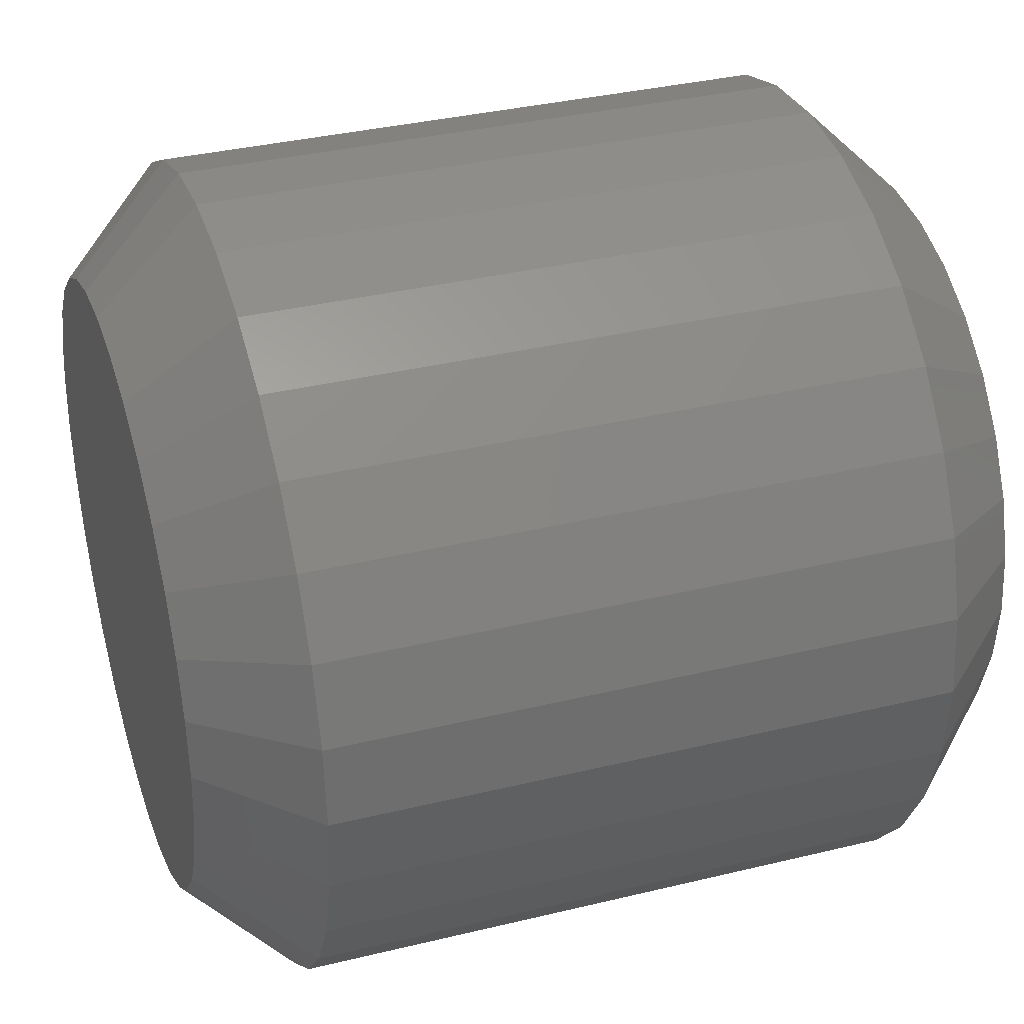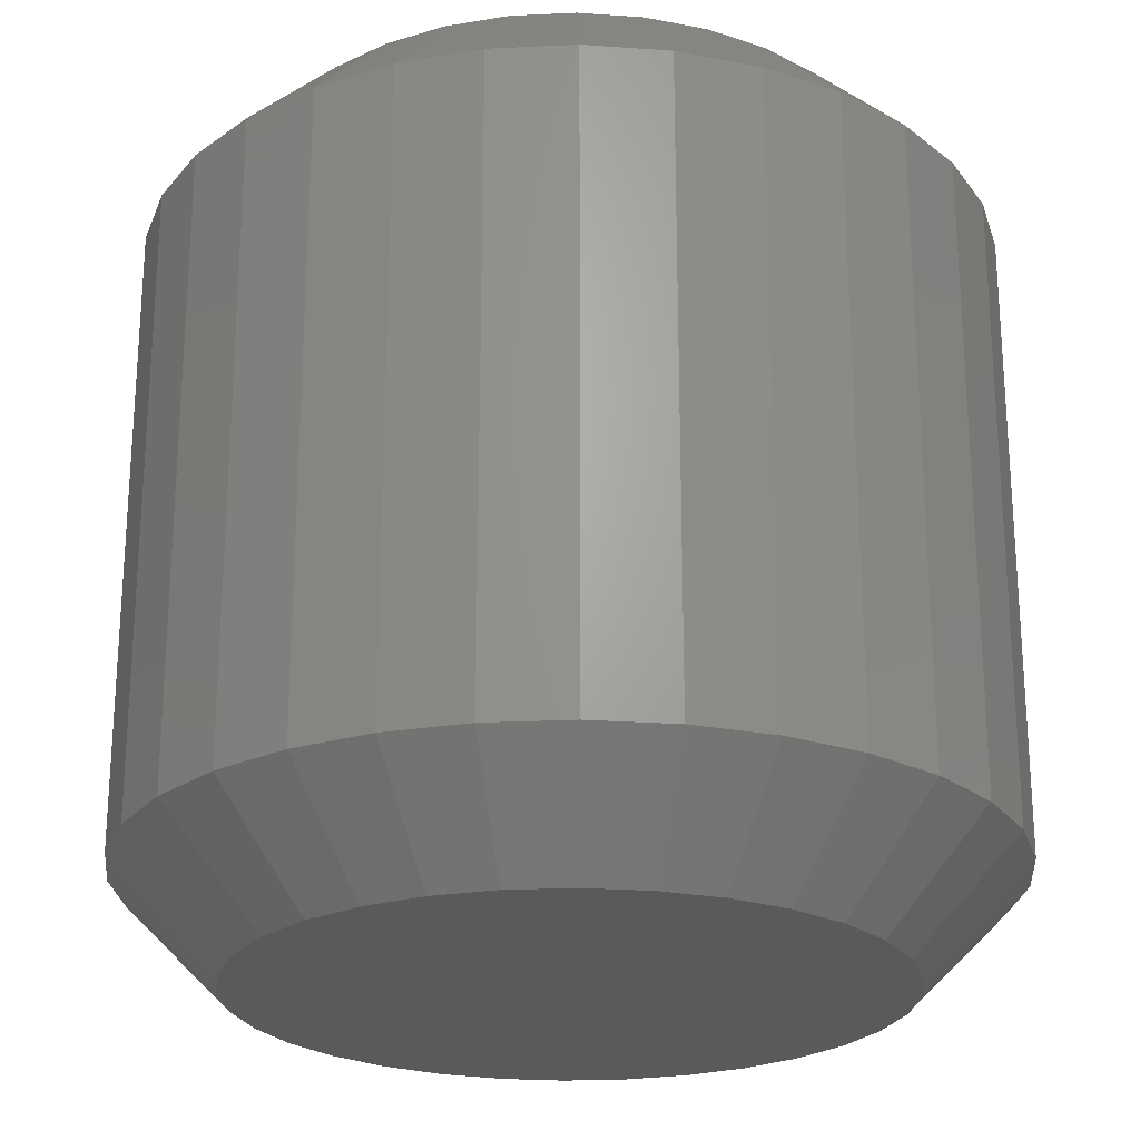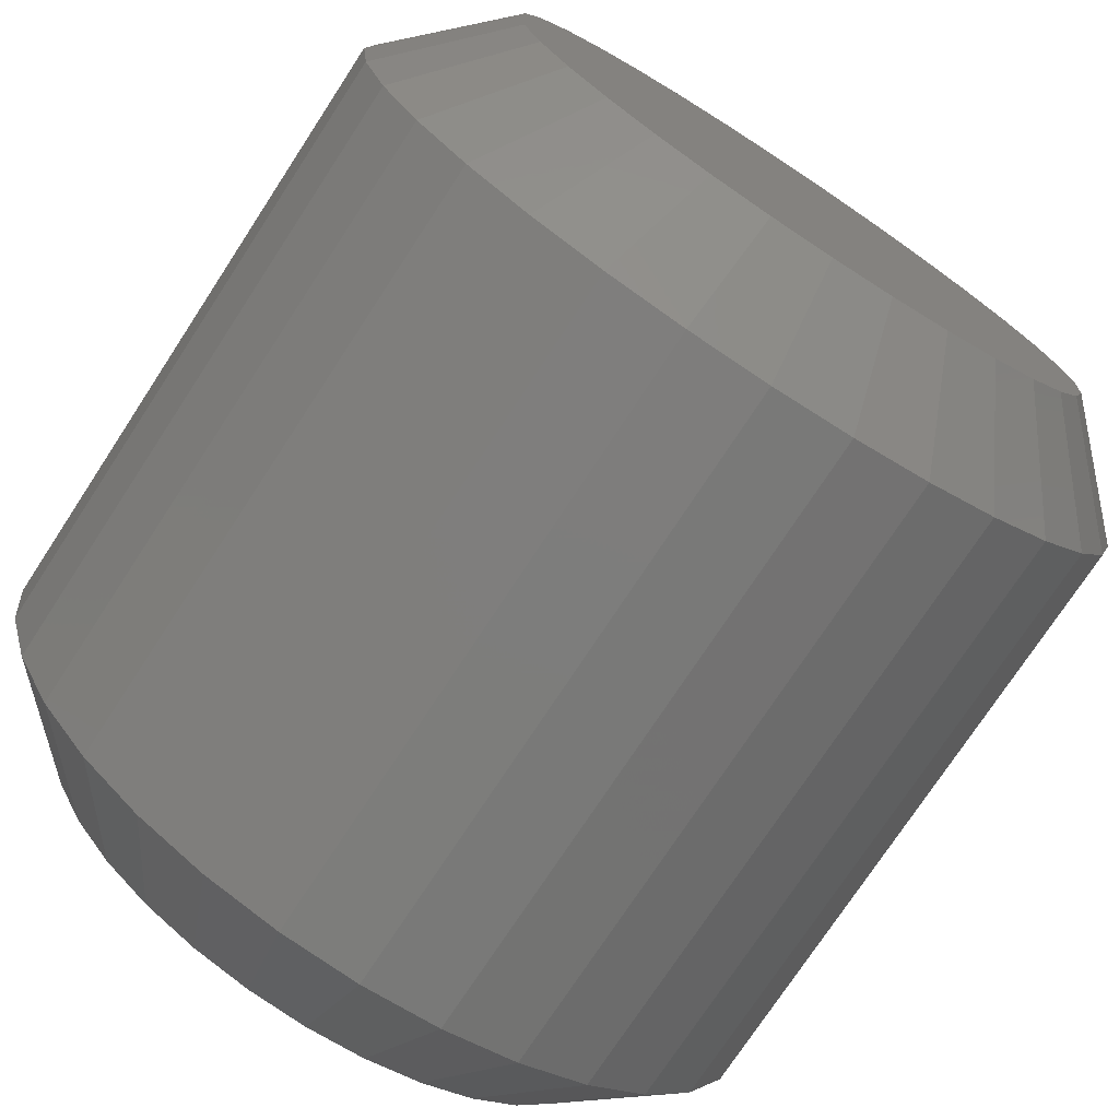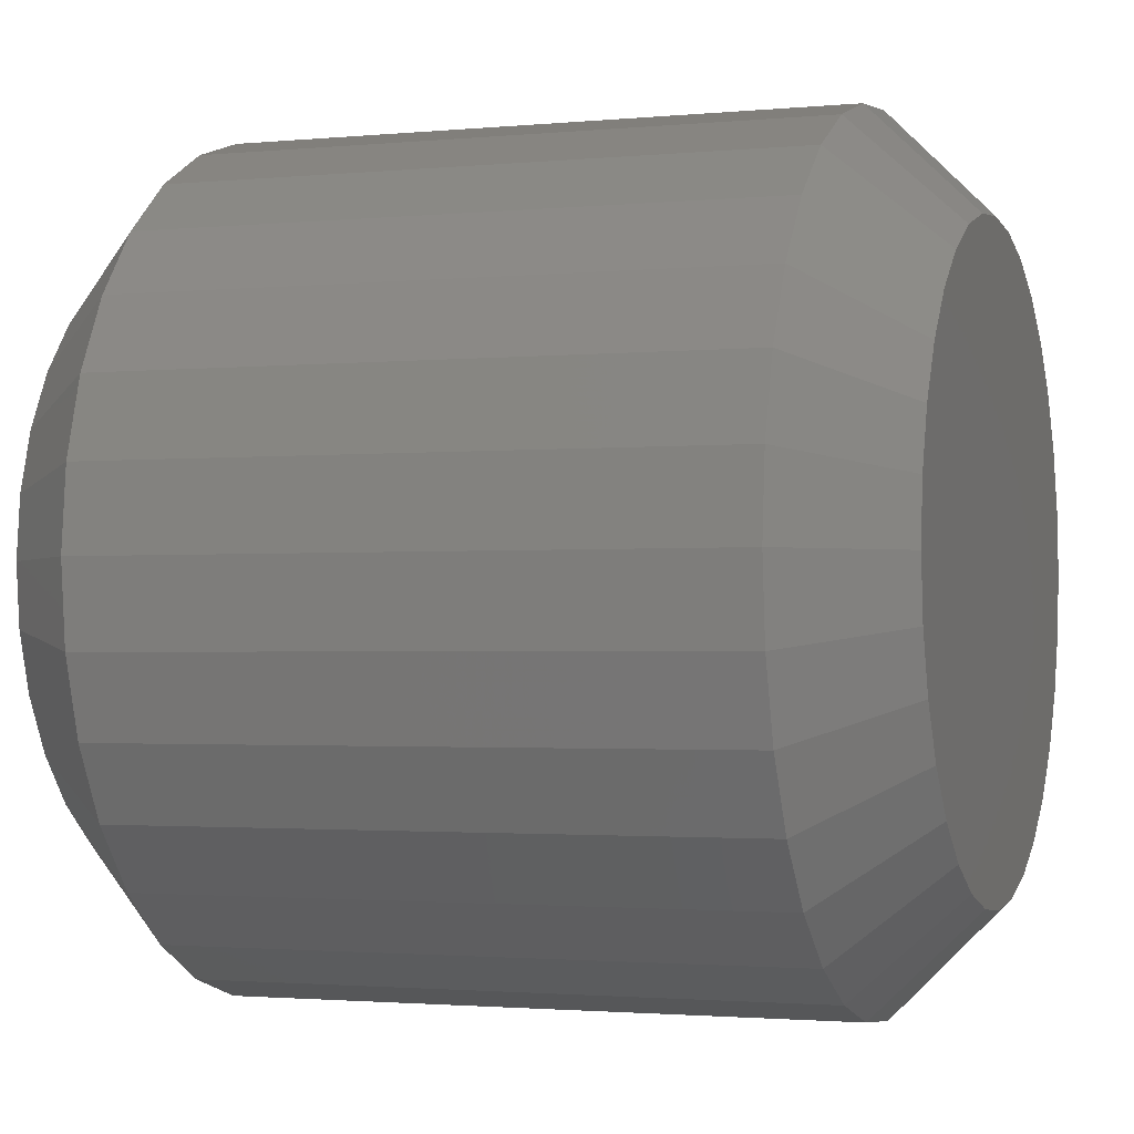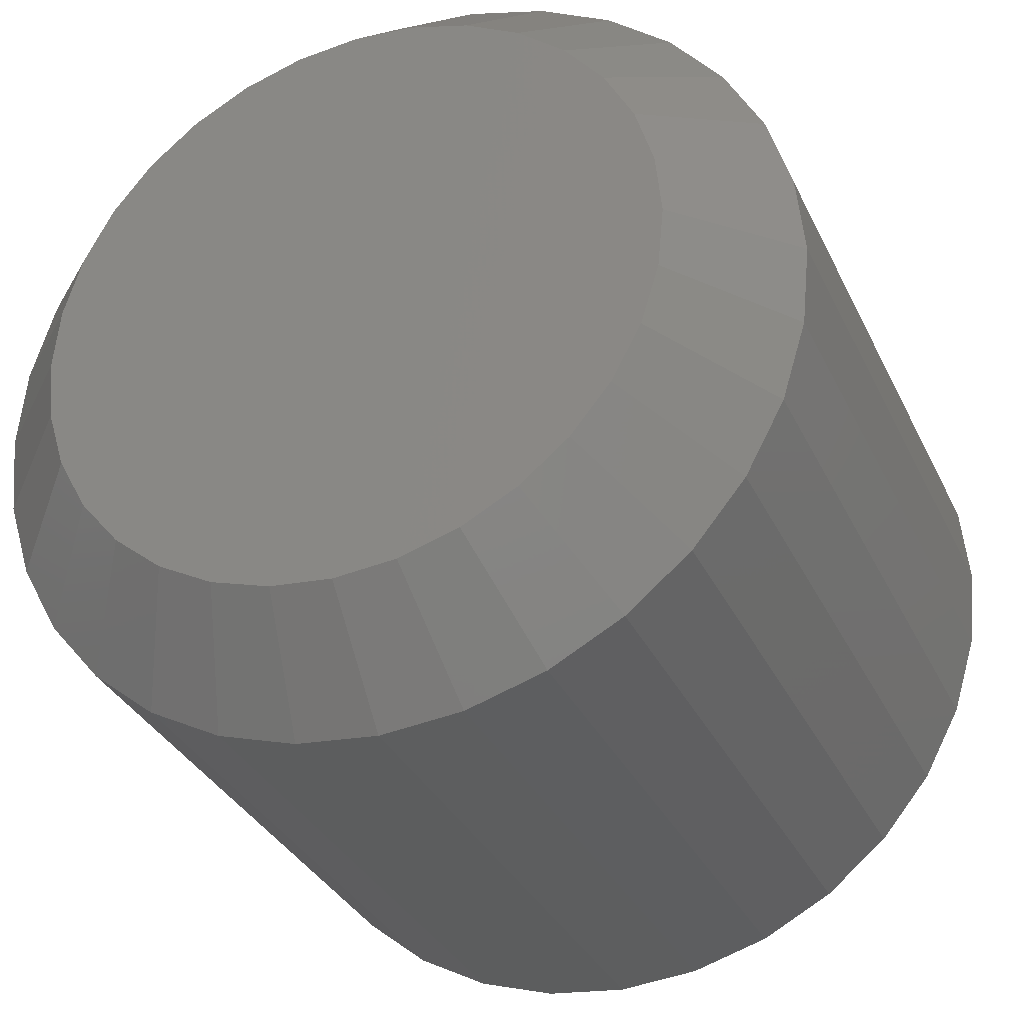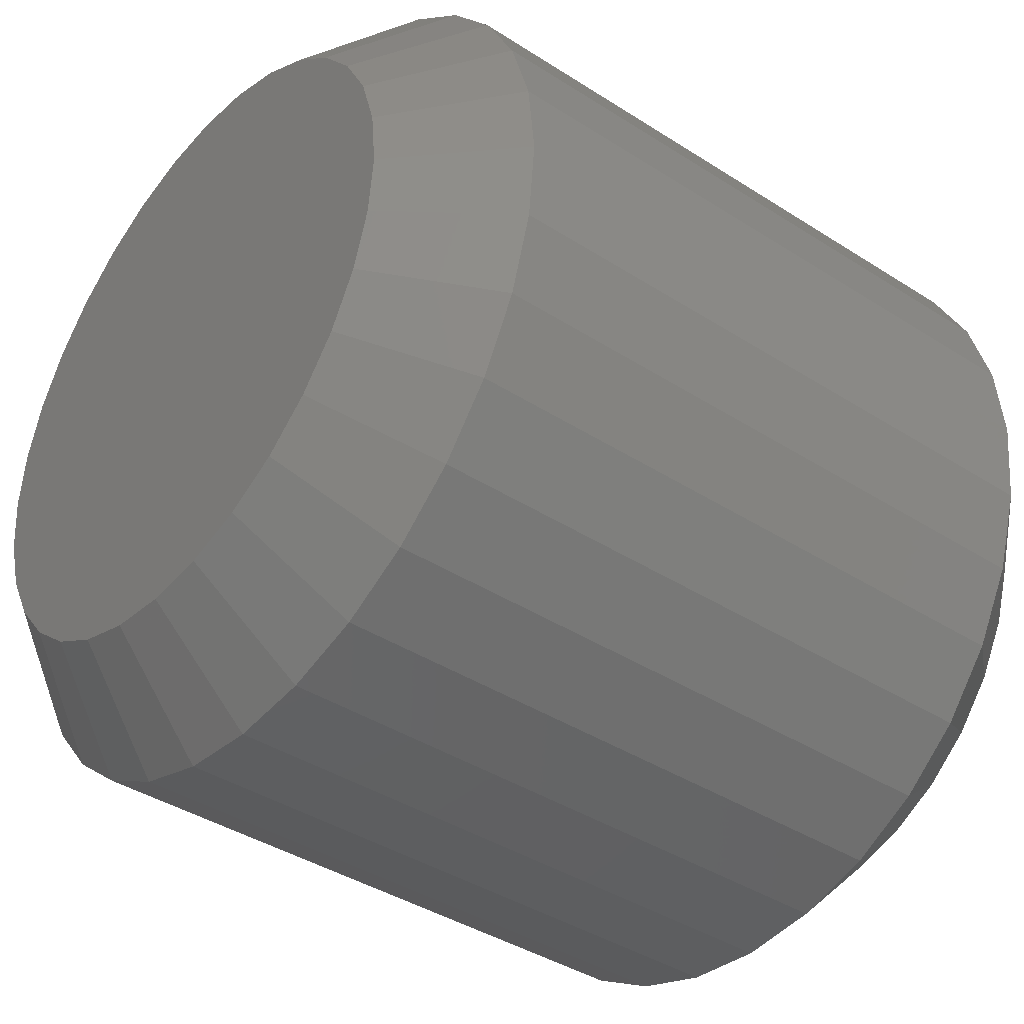
<metadata>
{"format":"stl","ext":"stl","renderer":"f3d","projection":"perspective","resolution":1024,"background":"white","views":[{"elev":35.0,"azim":-108.0,"up":"+Z"},{"elev":-23.7,"azim":-46.1,"up":"+Y"},{"elev":-74.6,"azim":-33.2,"up":"+Z"},{"elev":-1.8,"azim":-70.5,"up":"+Z"},{"elev":-32.7,"azim":-157.8,"up":"+Z"},{"elev":-39.4,"azim":-128.8,"up":"+Z"}]}
</metadata>
<code>
# stl→obj: 128 verts, 252 faces
v 0.5921 -0.007812 0.1924
v 0.5921 -0.05469 0.1924
v 0.5915 -0.007812 0.1863
v 0.5915 -0.05469 0.1863
v 0.5897 -0.007812 0.1803
v 0.5897 -0.05469 0.1803
v 0.5868 -0.007812 0.1749
v 0.5868 -0.05469 0.1749
v 0.5829 -0.007812 0.1701
v 0.5829 -0.05469 0.1701
v 0.5781 -0.007812 0.1662
v 0.5781 -0.05469 0.1662
v 0.5726 -0.007812 0.1633
v 0.5726 -0.05469 0.1633
v 0.5667 -0.007812 0.1615
v 0.5667 -0.05469 0.1615
v 0.5605 -0.007812 0.1609
v 0.5605 -0.05469 0.1609
v 0.5544 -0.007812 0.1615
v 0.5544 -0.05469 0.1615
v 0.5484 -0.007812 0.1633
v 0.5484 -0.05469 0.1633
v 0.543 -0.007812 0.1662
v 0.543 -0.05469 0.1662
v 0.5382 -0.007812 0.1701
v 0.5382 -0.05469 0.1701
v 0.5343 -0.007812 0.1749
v 0.5343 -0.05469 0.1749
v 0.5314 -0.007812 0.1803
v 0.5314 -0.05469 0.1803
v 0.5296 -0.007812 0.1863
v 0.5296 -0.05469 0.1863
v 0.5289 -0.007812 0.1924
v 0.5289 -0.05469 0.1924
v 0.5296 -0.007812 0.1986
v 0.5296 -0.05469 0.1986
v 0.5314 -0.007812 0.2045
v 0.5314 -0.05469 0.2045
v 0.5343 -0.007812 0.21
v 0.5343 -0.05469 0.21
v 0.5382 -0.007812 0.2148
v 0.5382 -0.05469 0.2148
v 0.543 -0.007812 0.2187
v 0.543 -0.05469 0.2187
v 0.5484 -0.007812 0.2216
v 0.5484 -0.05469 0.2216
v 0.5544 -0.007812 0.2234
v 0.5544 -0.05469 0.2234
v 0.5605 -0.007812 0.224
v 0.5605 -0.05469 0.224
v 0.5667 -0.007812 0.2234
v 0.5667 -0.05469 0.2234
v 0.5726 -0.007812 0.2216
v 0.5726 -0.05469 0.2216
v 0.5781 -0.007812 0.2187
v 0.5781 -0.05469 0.2187
v 0.5829 -0.007812 0.2148
v 0.5829 -0.05469 0.2148
v 0.5868 -0.007812 0.21
v 0.5868 -0.05469 0.21
v 0.5897 -0.007812 0.2045
v 0.5897 -0.05469 0.2045
v 0.5915 -0.007812 0.1986
v 0.5915 -0.05469 0.1986
v 0.5605 -0.0625 0.2162
v 0.5559 -0.0625 0.2157
v 0.5514 -0.0625 0.2144
v 0.5652 -0.0625 0.2157
v 0.5696 -0.0625 0.2144
v 0.5473 -0.0625 0.2122
v 0.5737 -0.0625 0.2122
v 0.5437 -0.0625 0.2092
v 0.5773 -0.0625 0.2092
v 0.5408 -0.0625 0.2056
v 0.5803 -0.0625 0.2056
v 0.5386 -0.0625 0.2015
v 0.5825 -0.0625 0.2015
v 0.5372 -0.0625 0.1971
v 0.5838 -0.0625 0.1971
v 0.5838 -0.0625 0.1878
v 0.5386 -0.0625 0.1833
v 0.5825 -0.0625 0.1833
v 0.5408 -0.0625 0.1792
v 0.5803 -0.0625 0.1792
v 0.5437 -0.0625 0.1756
v 0.5773 -0.0625 0.1756
v 0.5473 -0.0625 0.1727
v 0.5737 -0.0625 0.1727
v 0.5514 -0.0625 0.1705
v 0.5696 -0.0625 0.1705
v 0.5559 -0.0625 0.1691
v 0.5605 -0.0625 0.1687
v 0.5652 -0.0625 0.1691
v 0.5843 -0.0625 0.1924
v 0.5368 -0.0625 0.1924
v 0.5372 -0.0625 0.1878
v 0.5514 1.72e-16 0.2144
v 0.5559 1.726e-16 0.2157
v 0.5605 1.731e-16 0.2162
v 0.5652 1.736e-16 0.2157
v 0.5696 1.74e-16 0.2144
v 0.5473 1.714e-16 0.2122
v 0.5737 1.744e-16 0.2122
v 0.5437 1.709e-16 0.2092
v 0.5773 1.746e-16 0.2092
v 0.5408 1.703e-16 0.2056
v 0.5803 1.747e-16 0.2056
v 0.5386 1.699e-16 0.2015
v 0.5825 1.747e-16 0.2015
v 0.5372 1.695e-16 0.1971
v 0.5838 1.746e-16 0.1971
v 0.5825 1.737e-16 0.1833
v 0.5386 1.688e-16 0.1833
v 0.5838 1.741e-16 0.1878
v 0.5408 1.689e-16 0.1792
v 0.5803 1.733e-16 0.1792
v 0.5437 1.69e-16 0.1756
v 0.5773 1.727e-16 0.1756
v 0.5473 1.692e-16 0.1727
v 0.5737 1.722e-16 0.1727
v 0.5514 1.696e-16 0.1705
v 0.5696 1.716e-16 0.1705
v 0.5559 1.7e-16 0.1691
v 0.5605 1.705e-16 0.1687
v 0.5652 1.71e-16 0.1691
v 0.5372 1.689e-16 0.1878
v 0.5368 1.692e-16 0.1924
v 0.5843 1.744e-16 0.1924
f 1 2 3
f 3 2 4
f 3 4 5
f 5 4 6
f 5 6 7
f 7 6 8
f 7 8 9
f 9 8 10
f 9 10 11
f 11 10 12
f 11 12 13
f 13 12 14
f 13 14 15
f 15 14 16
f 15 16 17
f 17 16 18
f 17 18 19
f 19 18 20
f 19 20 21
f 21 20 22
f 21 22 23
f 23 22 24
f 23 24 25
f 25 24 26
f 25 26 27
f 27 26 28
f 27 28 29
f 29 28 30
f 29 30 31
f 31 30 32
f 31 32 33
f 33 32 34
f 33 34 35
f 35 34 36
f 35 36 37
f 37 36 38
f 37 38 39
f 39 38 40
f 39 40 41
f 41 40 42
f 41 42 43
f 43 42 44
f 43 44 45
f 45 44 46
f 45 46 47
f 47 46 48
f 47 48 49
f 49 48 50
f 49 50 51
f 51 50 52
f 51 52 53
f 53 52 54
f 53 54 55
f 55 54 56
f 55 56 57
f 57 56 58
f 57 58 59
f 59 58 60
f 59 60 61
f 61 60 62
f 61 62 63
f 63 62 64
f 63 64 1
f 1 64 2
f 65 66 67
f 68 65 67
f 68 67 69
f 69 67 70
f 69 70 71
f 71 70 72
f 71 72 73
f 73 72 74
f 73 74 75
f 75 74 76
f 75 76 77
f 77 76 78
f 77 78 79
f 80 81 82
f 82 81 83
f 82 83 84
f 84 83 85
f 84 85 86
f 86 85 87
f 86 87 88
f 88 87 89
f 88 89 90
f 90 89 91
f 90 91 92
f 90 92 93
f 79 78 94
f 94 78 95
f 94 95 80
f 80 95 96
f 80 96 81
f 94 80 2
f 80 4 2
f 34 32 95
f 32 96 95
f 32 30 81
f 96 32 81
f 28 26 83
f 83 30 28
f 81 30 83
f 24 22 89
f 87 24 89
f 87 85 24
f 20 18 91
f 91 22 20
f 89 22 91
f 16 14 90
f 93 16 90
f 93 92 16
f 12 10 88
f 88 14 12
f 90 14 88
f 8 6 82
f 84 8 82
f 84 86 8
f 80 6 4
f 82 6 80
f 85 83 26
f 26 24 85
f 92 91 18
f 18 16 92
f 86 88 10
f 10 8 86
f 95 78 34
f 78 36 34
f 2 64 94
f 64 79 94
f 64 62 77
f 79 64 77
f 60 58 75
f 75 62 60
f 77 62 75
f 56 54 69
f 71 56 69
f 71 73 56
f 52 50 68
f 68 54 52
f 69 54 68
f 48 46 67
f 66 48 67
f 66 65 48
f 44 42 70
f 70 46 44
f 67 46 70
f 40 38 76
f 74 40 76
f 74 72 40
f 78 38 36
f 76 38 78
f 73 75 58
f 58 56 73
f 65 68 50
f 50 48 65
f 72 70 42
f 42 40 72
f 97 98 99
f 97 99 100
f 101 97 100
f 102 97 101
f 103 102 101
f 104 102 103
f 105 104 103
f 106 104 105
f 107 106 105
f 108 106 107
f 109 108 107
f 110 108 109
f 111 110 109
f 112 113 114
f 115 113 112
f 116 115 112
f 117 115 116
f 118 117 116
f 119 117 118
f 120 119 118
f 121 119 120
f 122 121 120
f 123 121 122
f 124 123 122
f 125 124 122
f 113 126 114
f 114 126 127
f 114 127 128
f 128 127 110
f 128 110 111
f 127 31 33
f 127 126 31
f 1 114 128
f 1 3 114
f 113 29 31
f 113 31 126
f 115 25 27
f 27 29 115
f 115 29 113
f 121 21 23
f 121 23 119
f 23 117 119
f 123 17 19
f 19 21 123
f 123 21 121
f 122 13 15
f 122 15 125
f 15 124 125
f 120 9 11
f 11 13 120
f 120 13 122
f 112 5 7
f 112 7 116
f 7 118 116
f 3 5 114
f 114 5 112
f 25 115 117
f 117 23 25
f 17 123 124
f 124 15 17
f 9 120 118
f 118 7 9
f 128 63 1
f 128 111 63
f 33 110 127
f 33 35 110
f 109 61 63
f 109 63 111
f 107 57 59
f 59 61 107
f 107 61 109
f 101 53 55
f 101 55 103
f 55 105 103
f 100 49 51
f 51 53 100
f 100 53 101
f 97 45 47
f 97 47 98
f 47 99 98
f 102 41 43
f 43 45 102
f 102 45 97
f 108 37 39
f 108 39 106
f 39 104 106
f 35 37 110
f 110 37 108
f 57 107 105
f 105 55 57
f 49 100 99
f 99 47 49
f 41 102 104
f 104 39 41

</code>
